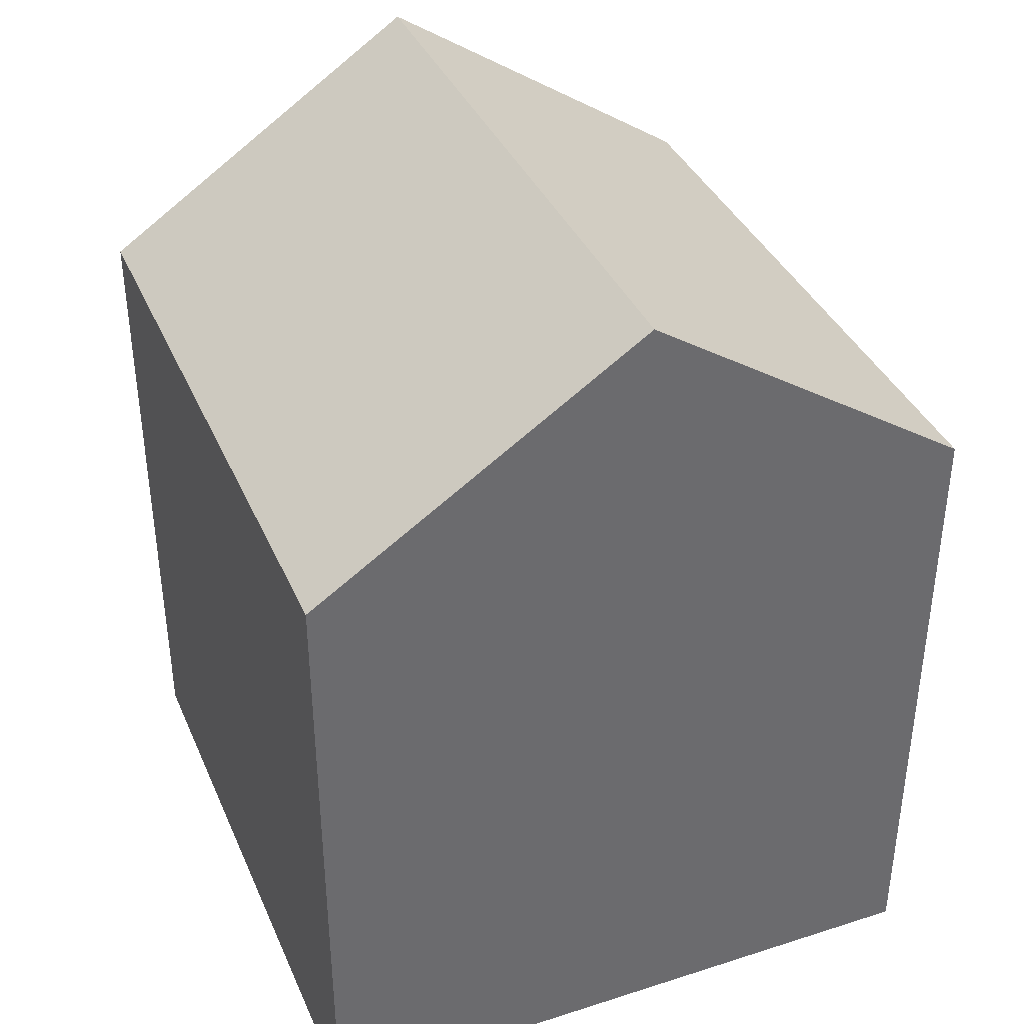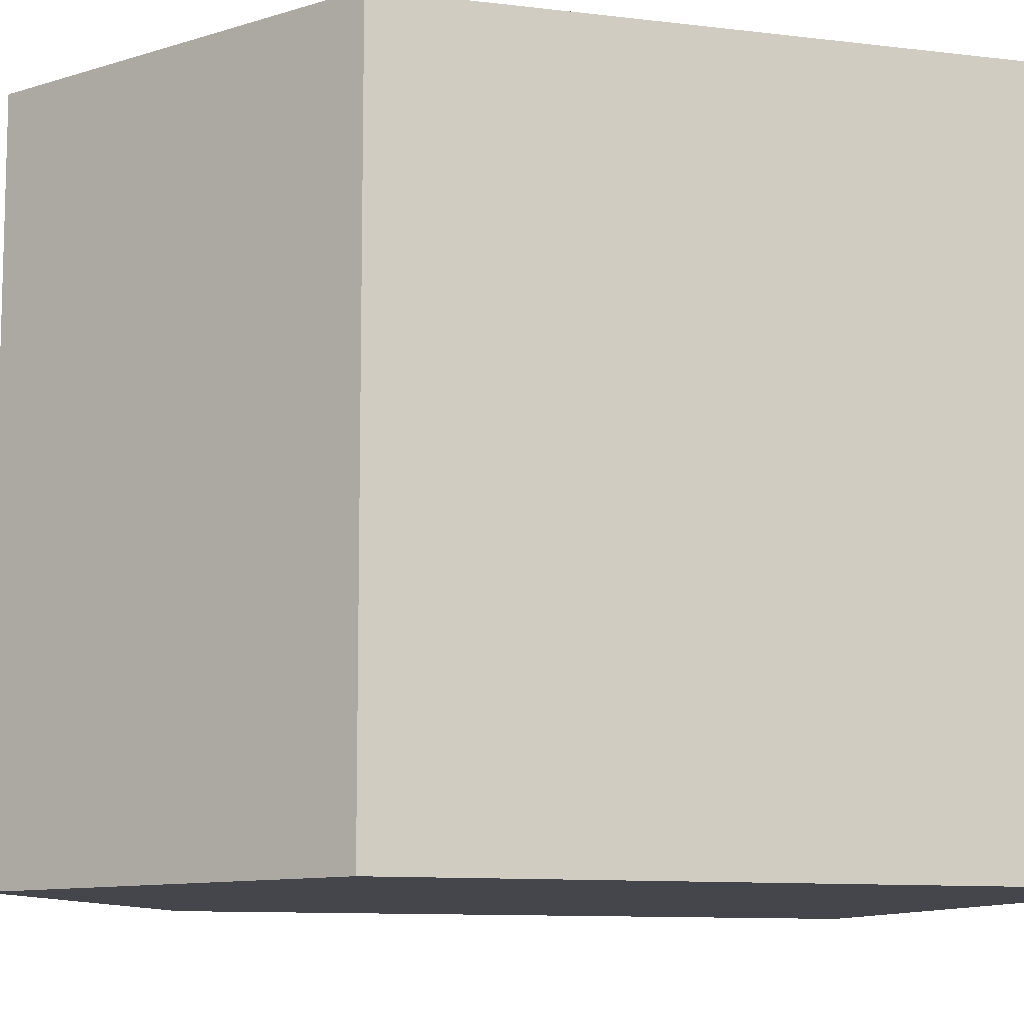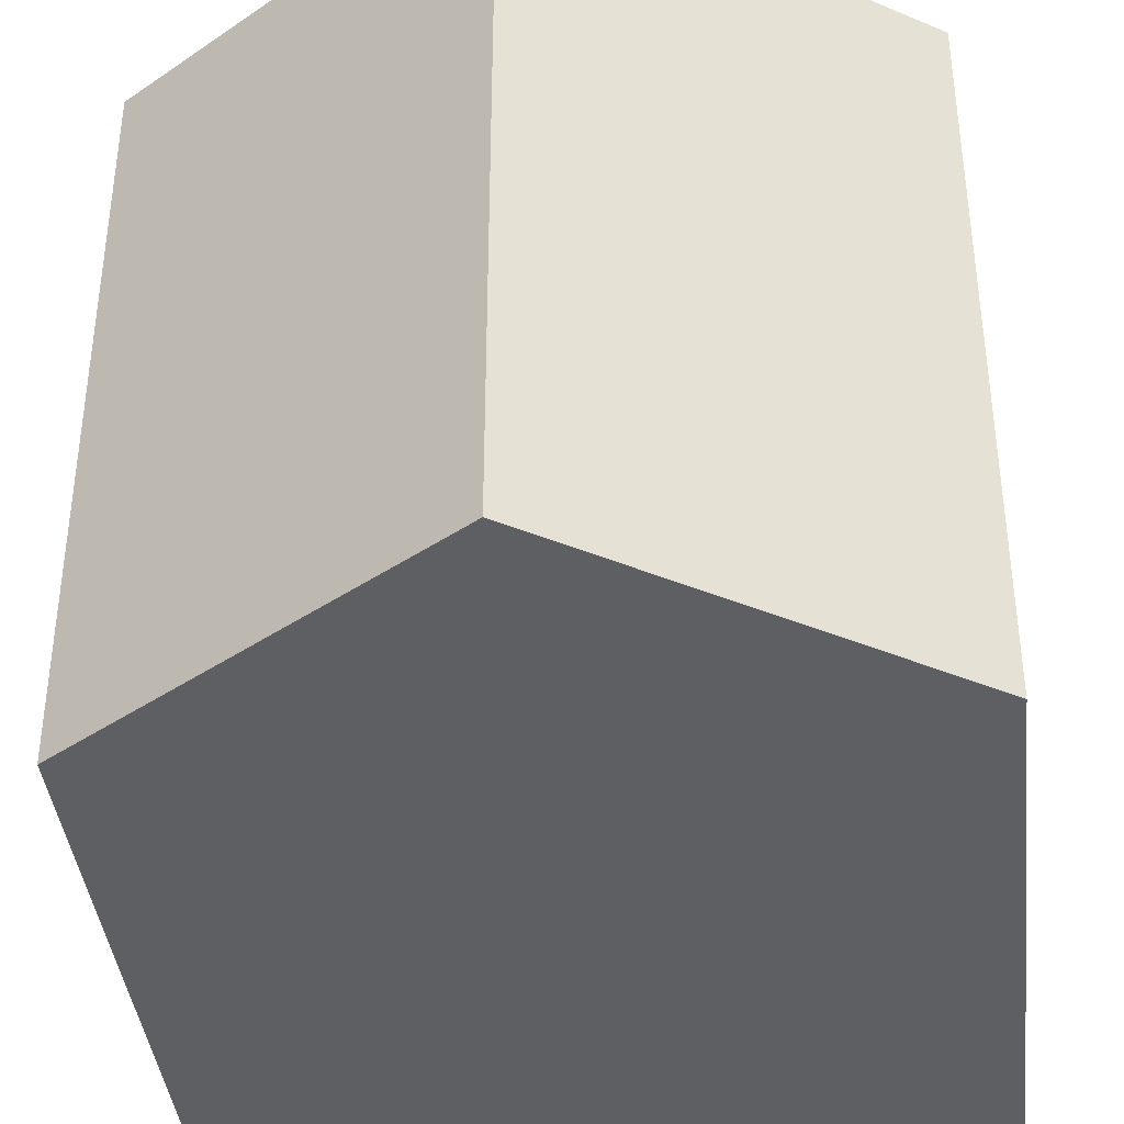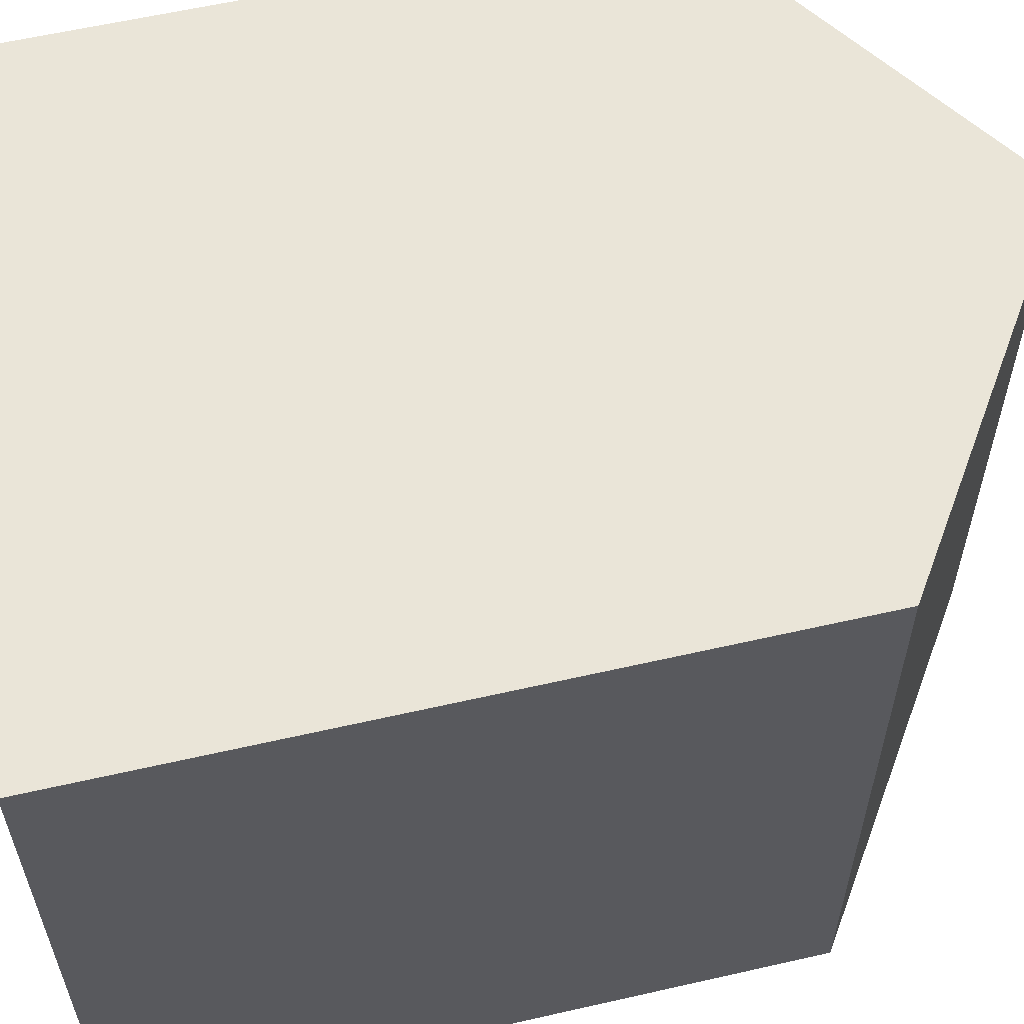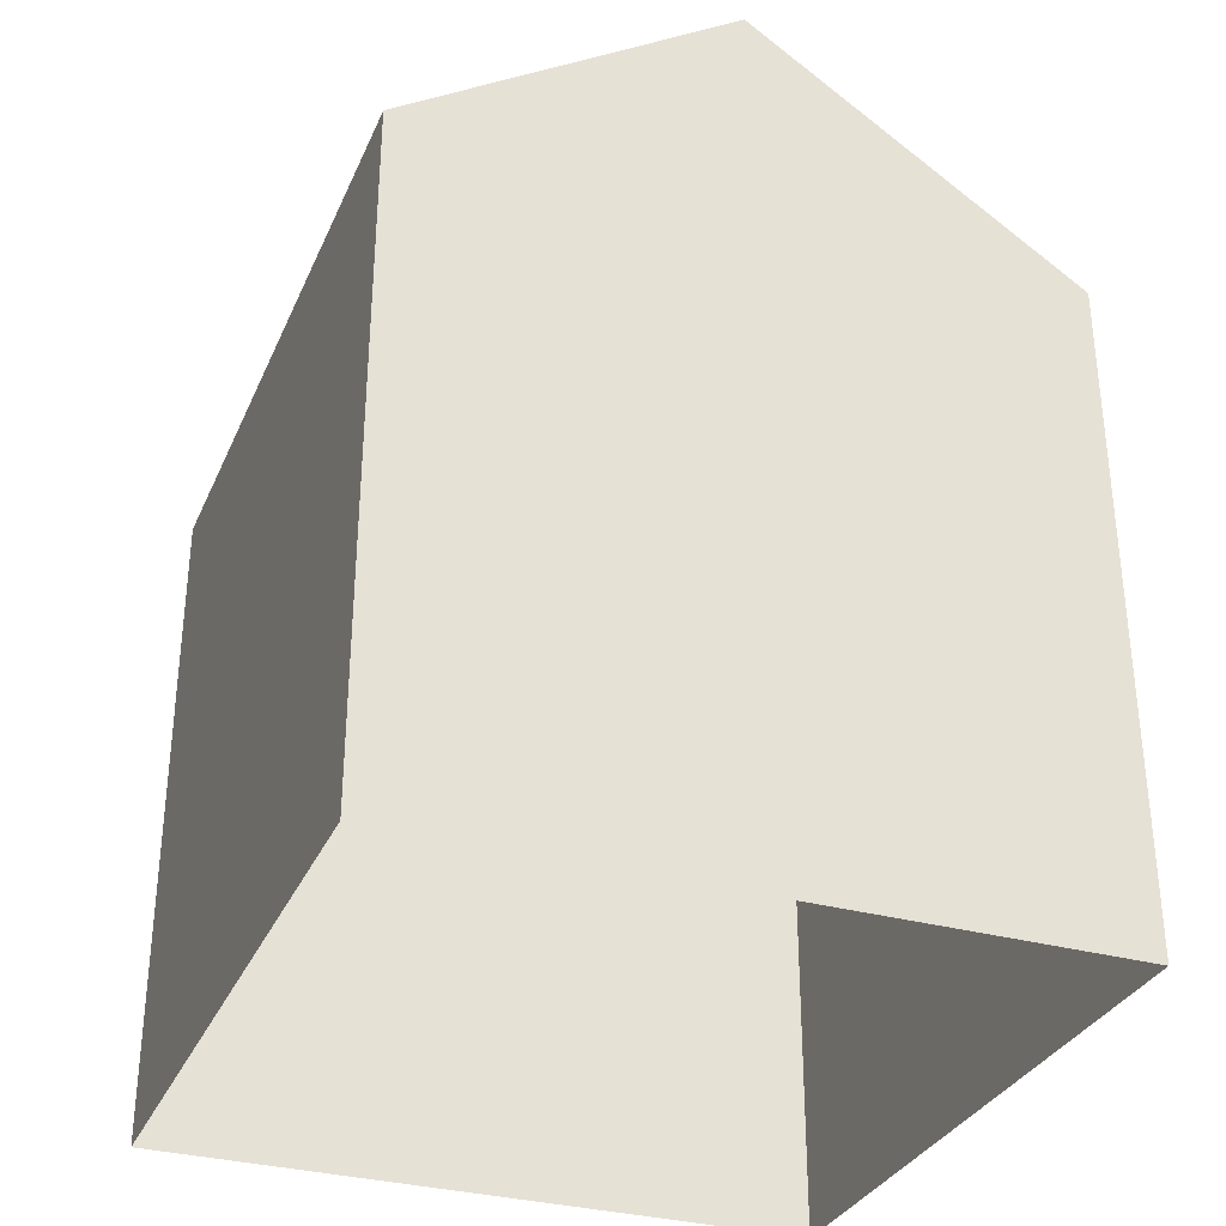
<metadata>
{"format":"obj","ext":"obj","renderer":"f3d","projection":"perspective","resolution":1024,"background":"white","views":[{"elev":38.0,"azim":-22.0,"up":"+Y"},{"elev":-10.1,"azim":-107.5,"up":"+Z"},{"elev":-39.9,"azim":-173.7,"up":"+Z"},{"elev":59.6,"azim":76.8,"up":"+Z"},{"elev":-32.3,"azim":-21.1,"up":"+Y"}]}
</metadata>
<code>
o Cube_Cube.001
v 1 -0 1
v 1 3 1
v -2 3 1
v -2 0 1
v -2 3 -2
v -2 0 -2
v 1 3 -2
v 1 -0 -2
v -0.5 4 -2
v -0.5 4 1
f 2 3 4
f 6 5 7
f 2 10 3
f 5 9 7
f 1 2 4
f 8 6 7
f 5 6 4
f 2 1 8
f 3 5 4
f 7 2 8
f 5 3 10
f 9 5 10
f 7 9 10
f 2 7 10

</code>
